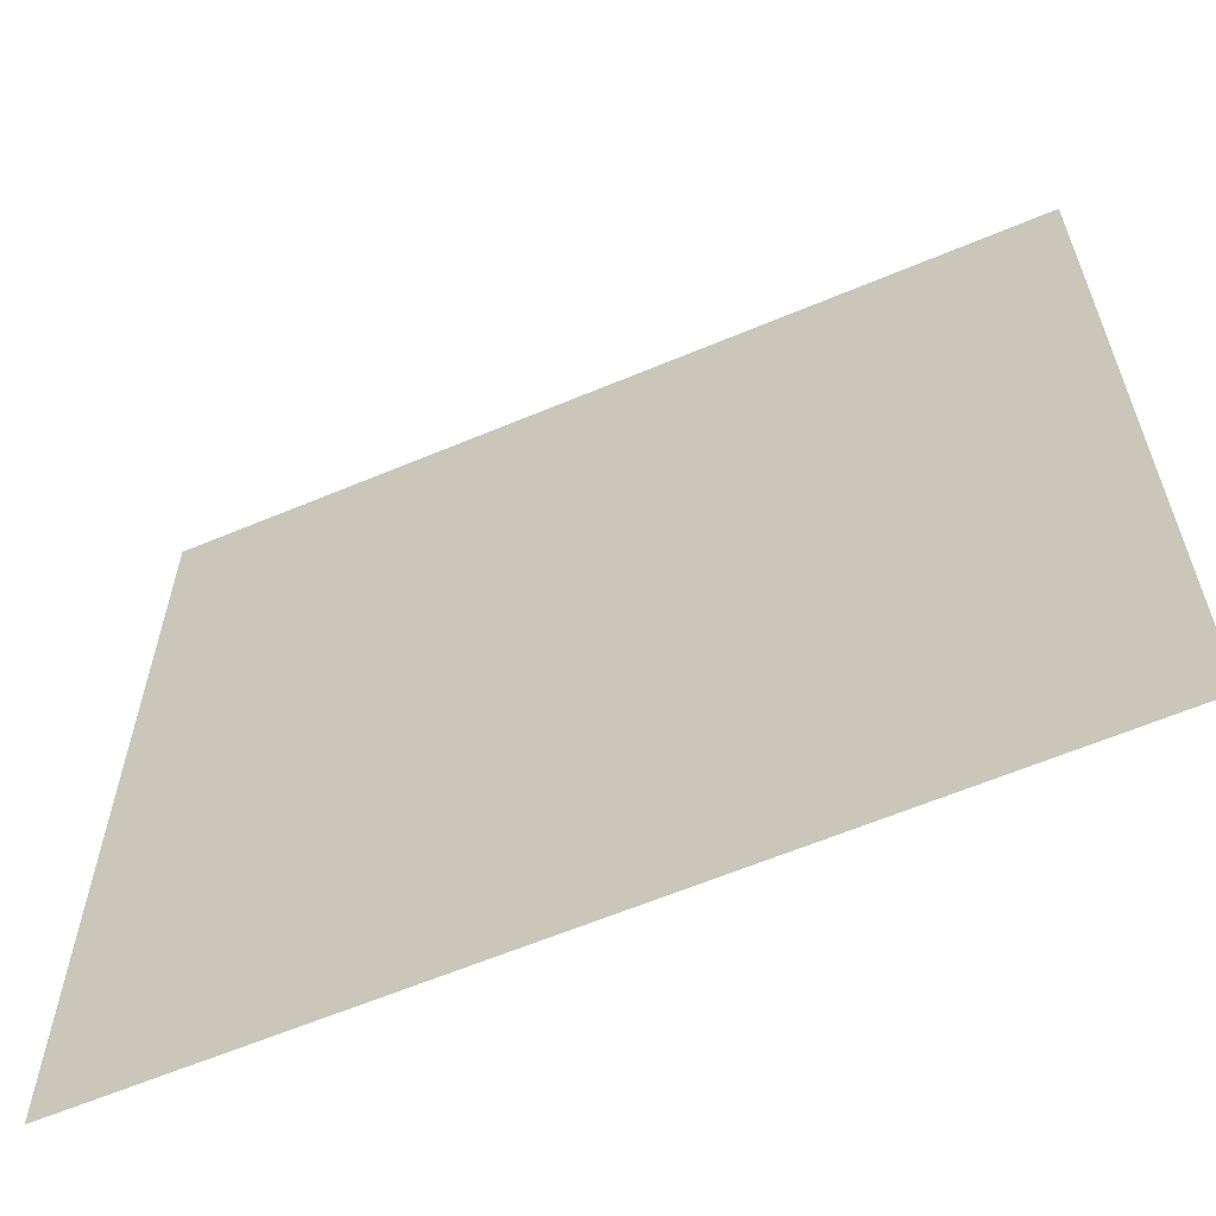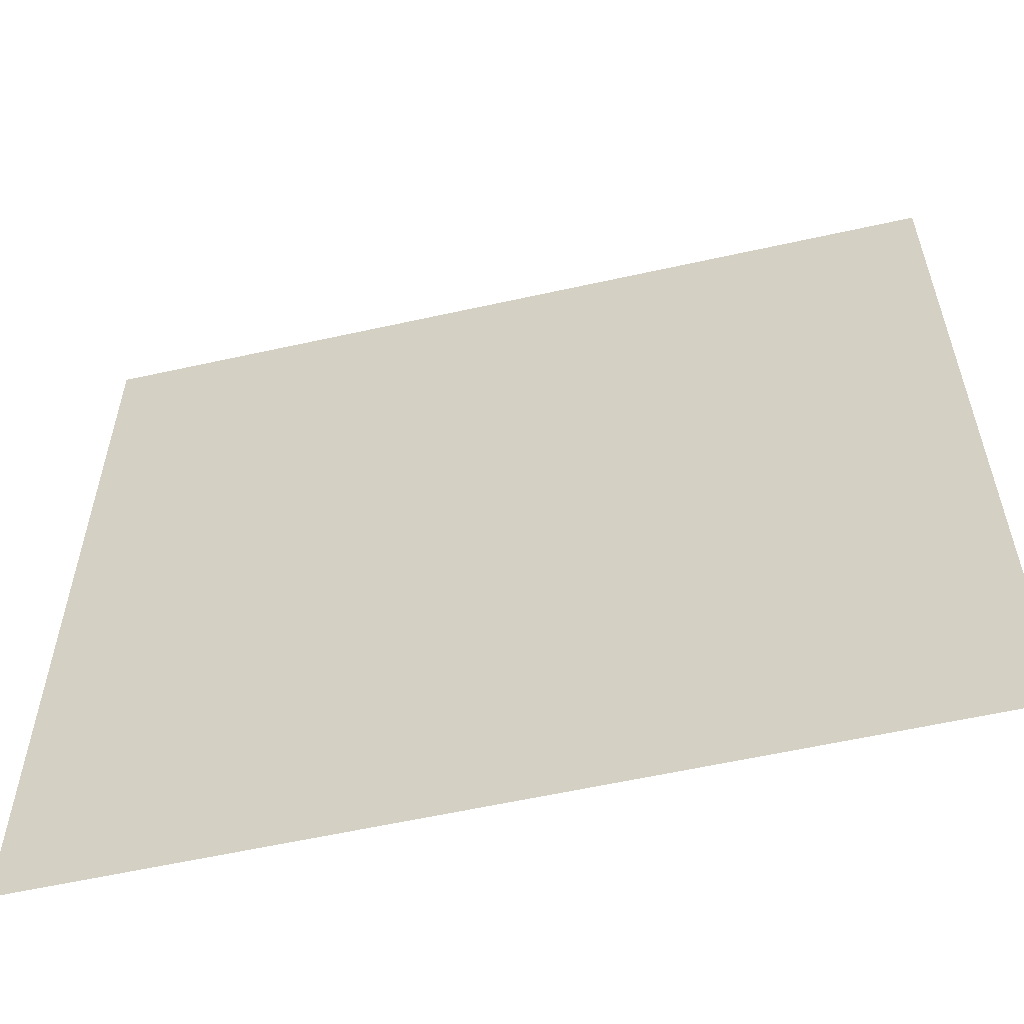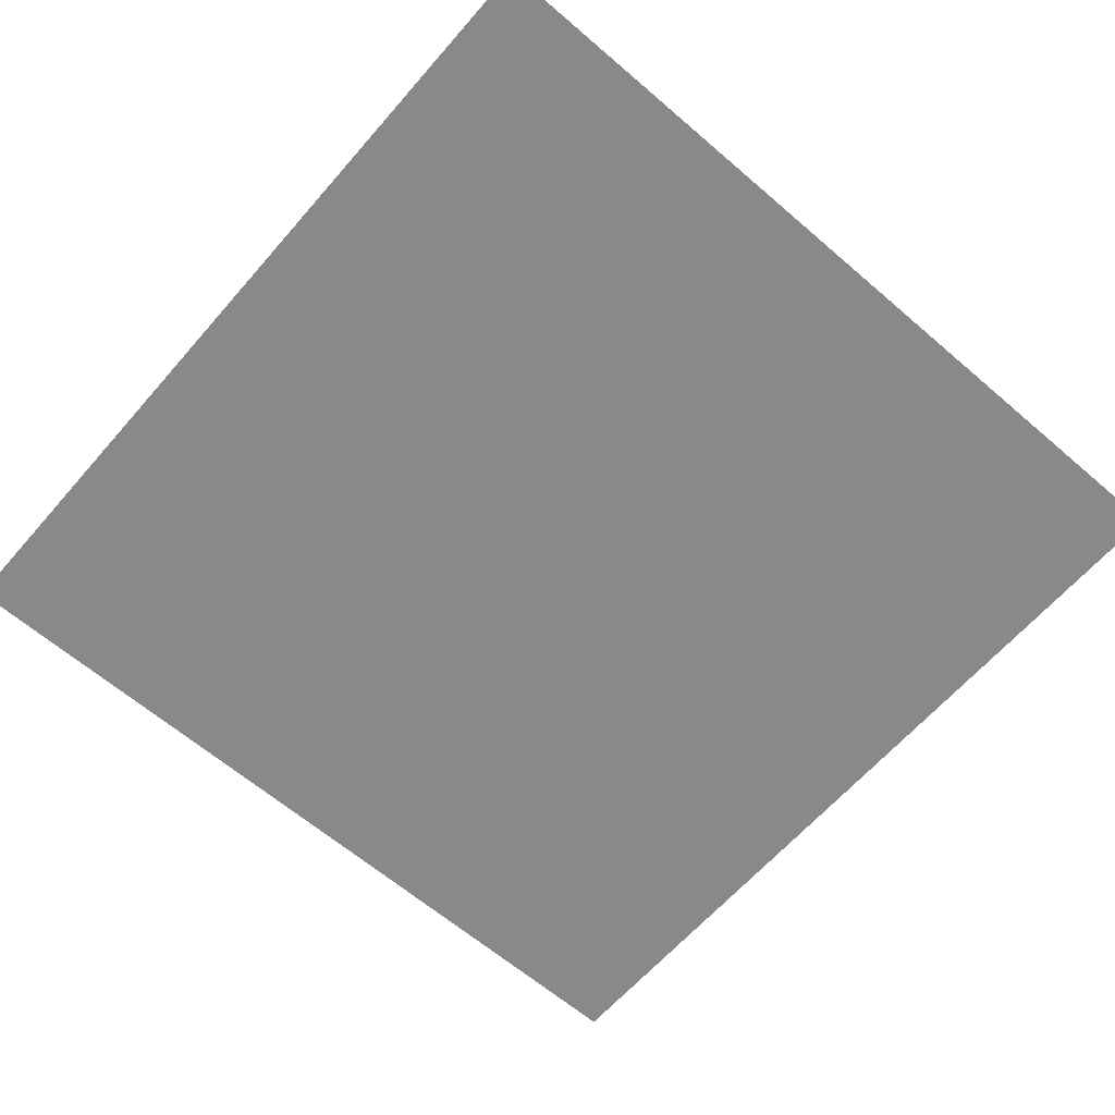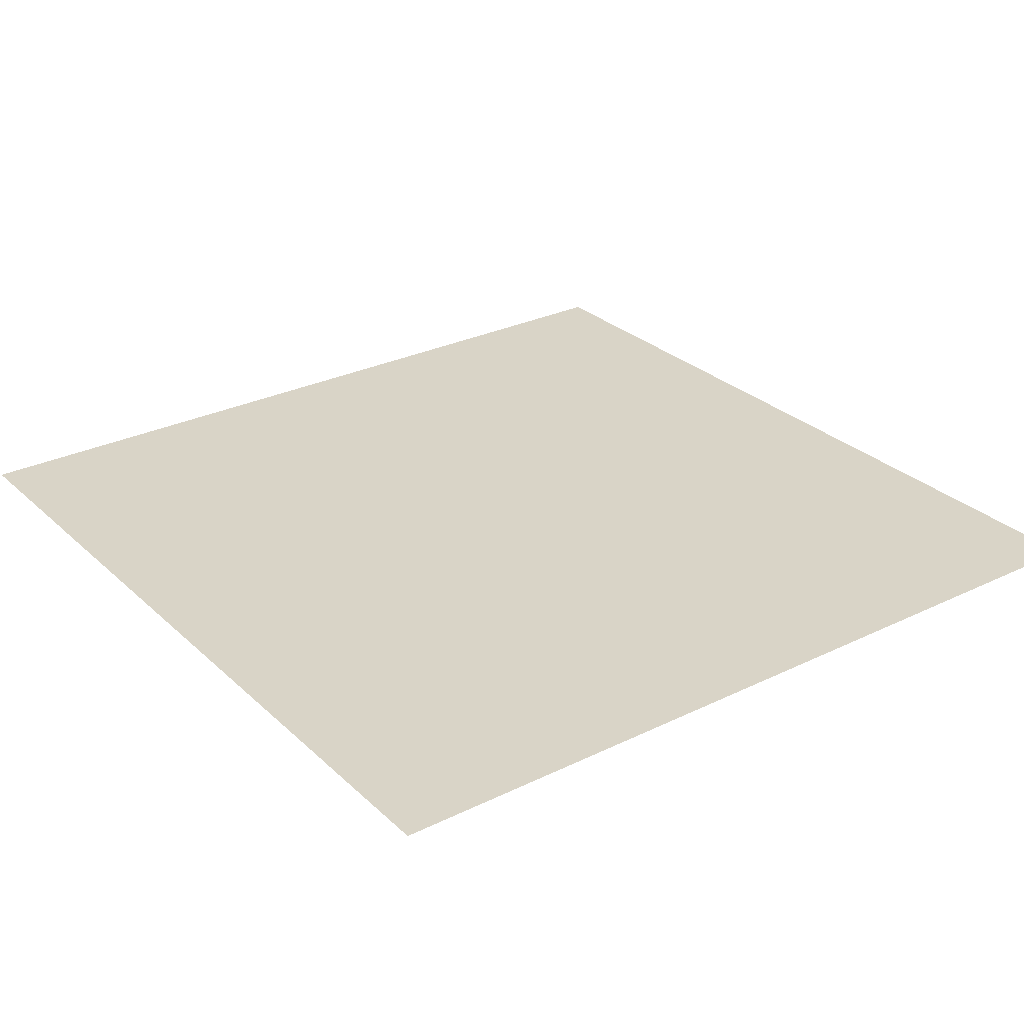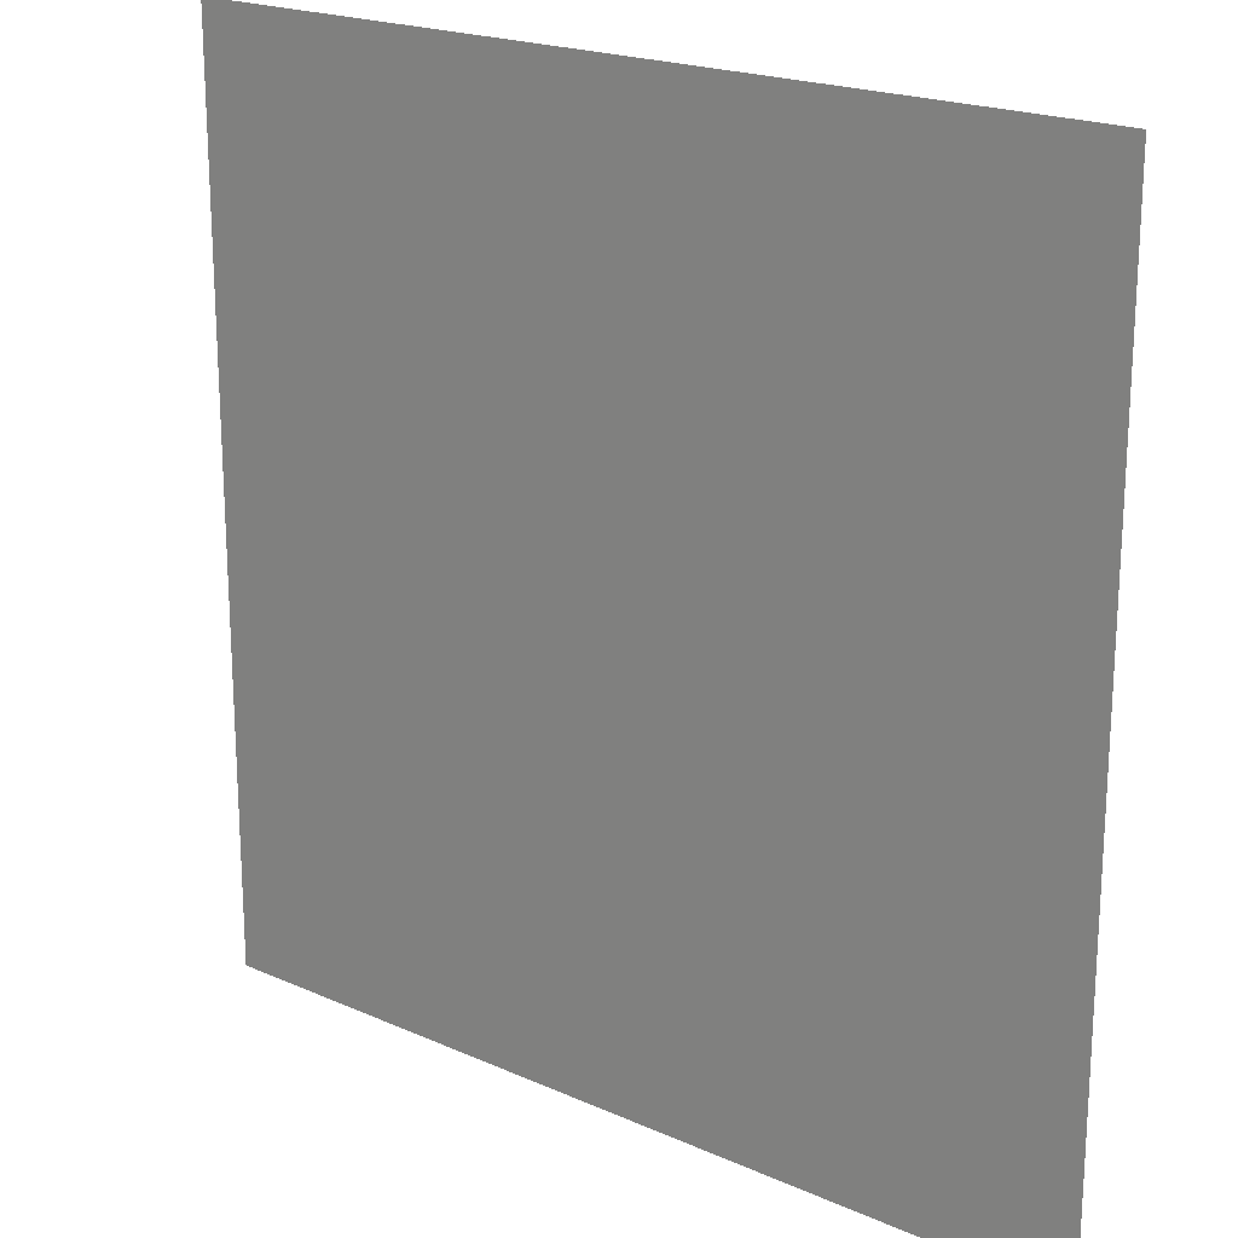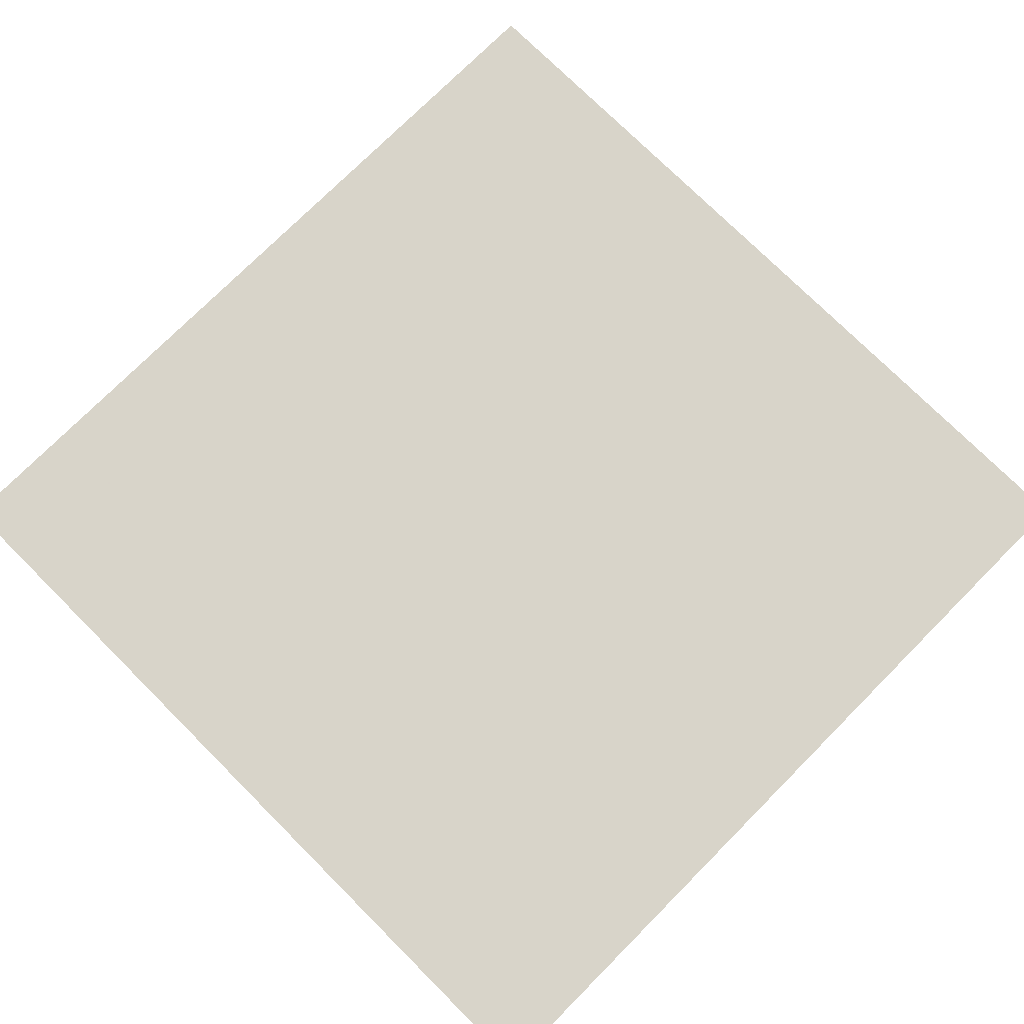
<metadata>
{"format":"obj","ext":"obj","renderer":"f3d","projection":"perspective","resolution":1024,"background":"white","views":[{"elev":-62.1,"azim":23.1,"up":"+Y"},{"elev":-58.3,"azim":-167.0,"up":"+Y"},{"elev":-63.3,"azim":-131.0,"up":"+Z"},{"elev":28.4,"azim":143.7,"up":"+Z"},{"elev":20.2,"azim":-140.9,"up":"+Y"},{"elev":75.7,"azim":44.9,"up":"+Z"}]}
</metadata>
<code>
v 1 1 -0
v 1 -1 0
v -1 -1 0
v -1 1 -0
v 0.2052 -1 0
v 1 -0.5922 0
v 0.2052 1 -0
v -1 -0.5922 0
v 0.2052 -0.5922 0
v -0.6147 -1 0
v -0.6147 1 -0
v -0.6147 -0.5922 0
v 1 0.2029 -0
v -1 0.2029 -0
v 0.2052 0.2029 -0
v -0.6147 0.2029 -0
v 1 -0.1947 -0
v -1 -0.1947 -0
v 0.2052 -0.1947 -0
v -0.6147 -0.1947 -0
v 1 0.6222 -0
v -1 0.6222 -0
v 0.2052 0.6222 -0
v -0.6147 0.6222 -0
v -0.2047 -1 0
v -0.2047 1 -0
v -0.2047 -0.5922 0
v -0.2047 0.2029 -0
v -0.2047 -0.1947 -0
v -0.2047 0.6222 -0
v 0.5993 -1 0
v 0.5993 1 -0
v 0.5993 -0.5922 0
v 0.5993 0.2029 -0
v 0.5993 -0.1947 -0
v 0.5993 0.6222 -0
v 1 -0.7961 0
v -1 -0.7961 0
v 0.2052 -0.7961 0
v -0.8073 -1 0
v -0.8073 1 -0
v -0.8073 -0.5922 0
v -0.6147 -0.7961 0
v -0.8073 0.2029 -0
v 1 -0.3934 -0
v 1 0.004107 -0
v -1 -0.3934 -0
v -1 0.004108 -0
v 0.2052 -0.3934 -0
v 0.2052 0.004108 -0
v -0.6147 -0.3934 -0
v -0.6147 0.004108 -0
v -0.8073 -0.1947 -0
v 1 0.8111 -0
v 1 0.4125 -0
v -1 0.8111 -0
v -1 0.4125 -0
v 0.2052 0.8111 -0
v 0.2052 0.4125 -0
v -0.6147 0.8111 -0
v -0.6147 0.4125 -0
v -0.8073 0.6222 -0
v 0.00024 -1 0
v -0.4097 -1 0
v 0.000241 1 -0
v -0.4097 1 -0
v 0.000241 -0.5922 0
v -0.4097 -0.5922 0
v 0.000241 0.2029 -0
v -0.4097 0.2029 -0
v 0.000241 -0.1947 -0
v -0.4097 -0.1947 -0
v 0.000241 0.6222 -0
v -0.4097 0.6222 -0
v -0.2047 -0.7961 0
v -0.2047 0.004108 -0
v -0.2047 -0.3934 -0
v -0.2047 0.8111 -0
v -0.2047 0.4125 -0
v 0.7997 -1 0
v 0.4023 -1 0
v 0.7997 1 -0
v 0.4023 1 -0
v 0.7997 -0.5922 0
v 0.4023 -0.5922 0
v 0.7997 0.2029 -0
v 0.4023 0.2029 -0
v 0.7997 -0.1947 -0
v 0.4023 -0.1947 -0
v 0.7997 0.6222 -0
v 0.4023 0.6222 -0
v 0.5993 -0.7961 0
v 0.5993 0.004108 -0
v 0.5993 -0.3934 -0
v 0.5993 0.4125 -0
v 0.5993 0.8111 -0
v -0.8073 -0.7961 0
v -0.8073 0.004108 -0
v -0.8073 -0.3934 -0
v -0.8073 0.8111 -0
v -0.8073 0.4125 -0
v 0.00024 -0.7961 0
v -0.4097 -0.7961 0
v -0.4097 0.004108 -0
v 0.000241 0.004108 -0
v -0.4097 -0.3934 -0
v 0.000241 -0.3934 -0
v -0.4097 0.8111 -0
v 0.000241 0.8111 -0
v -0.4097 0.4125 -0
v 0.000241 0.4125 -0
v 0.7997 -0.7961 0
v 0.4023 -0.7961 0
v 0.4023 0.004108 -0
v 0.7997 0.004107 -0
v 0.4023 -0.3934 -0
v 0.7997 -0.3934 -0
v 0.7997 0.4125 -0
v 0.4023 0.4125 -0
v 0.7997 0.8111 -0
v 0.4023 0.8111 -0
f 42 8 38 97
f 12 42 97 43
f 97 38 3 40
f 43 97 40 10
f 48 18 53 98
f 14 48 98 44
f 98 53 20 52
f 44 98 52 16
f 47 8 42 99
f 18 47 99 53
f 99 42 12 51
f 53 99 51 20
f 56 22 62 100
f 4 56 100 41
f 100 62 24 60
f 41 100 60 11
f 57 14 44 101
f 22 57 101 62
f 101 44 16 61
f 62 101 61 24
f 67 27 75 102
f 9 67 102 39
f 102 75 25 63
f 39 102 63 5
f 68 12 43 103
f 27 68 103 75
f 103 43 10 64
f 75 103 64 25
f 72 29 76 104
f 20 72 104 52
f 104 76 28 70
f 52 104 70 16
f 71 19 50 105
f 29 71 105 76
f 105 50 15 69
f 76 105 69 28
f 68 27 77 106
f 12 68 106 51
f 106 77 29 72
f 51 106 72 20
f 67 9 49 107
f 27 67 107 77
f 107 49 19 71
f 77 107 71 29
f 74 30 78 108
f 24 74 108 60
f 108 78 26 66
f 60 108 66 11
f 73 23 58 109
f 30 73 109 78
f 109 58 7 65
f 78 109 65 26
f 70 28 79 110
f 16 70 110 61
f 110 79 30 74
f 61 110 74 24
f 69 15 59 111
f 28 69 111 79
f 111 59 23 73
f 79 111 73 30
f 84 33 92 112
f 6 84 112 37
f 112 92 31 80
f 37 112 80 2
f 85 9 39 113
f 33 85 113 92
f 113 39 5 81
f 92 113 81 31
f 89 35 93 114
f 19 89 114 50
f 114 93 34 87
f 50 114 87 15
f 88 17 46 115
f 35 88 115 93
f 115 46 13 86
f 93 115 86 34
f 85 33 94 116
f 9 85 116 49
f 116 94 35 89
f 49 116 89 19
f 84 6 45 117
f 33 84 117 94
f 117 45 17 88
f 94 117 88 35
f 90 36 95 118
f 21 90 118 55
f 118 95 34 86
f 55 118 86 13
f 91 23 59 119
f 36 91 119 95
f 119 59 15 87
f 95 119 87 34
f 82 32 96 120
f 1 82 120 54
f 120 96 36 90
f 54 120 90 21
f 83 7 58 121
f 32 83 121 96
f 121 58 23 91
f 96 121 91 36

</code>
